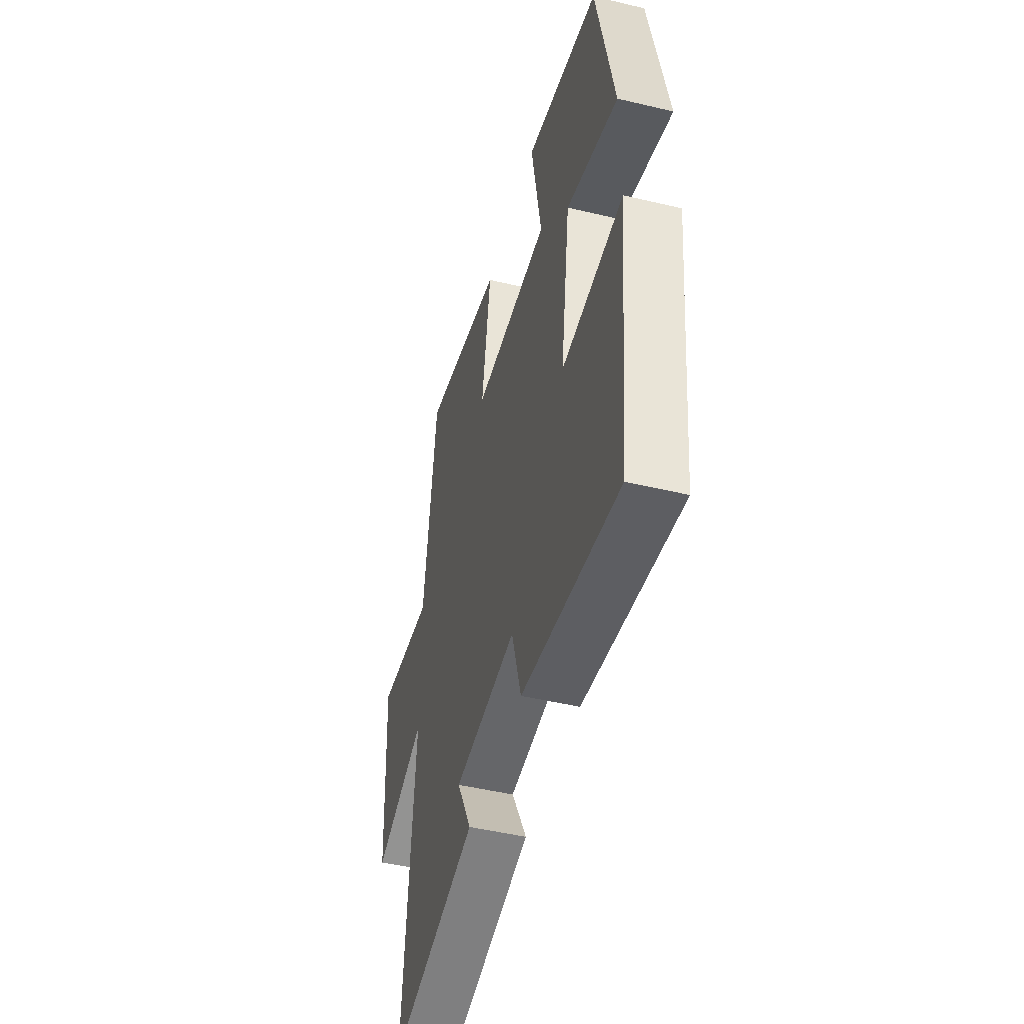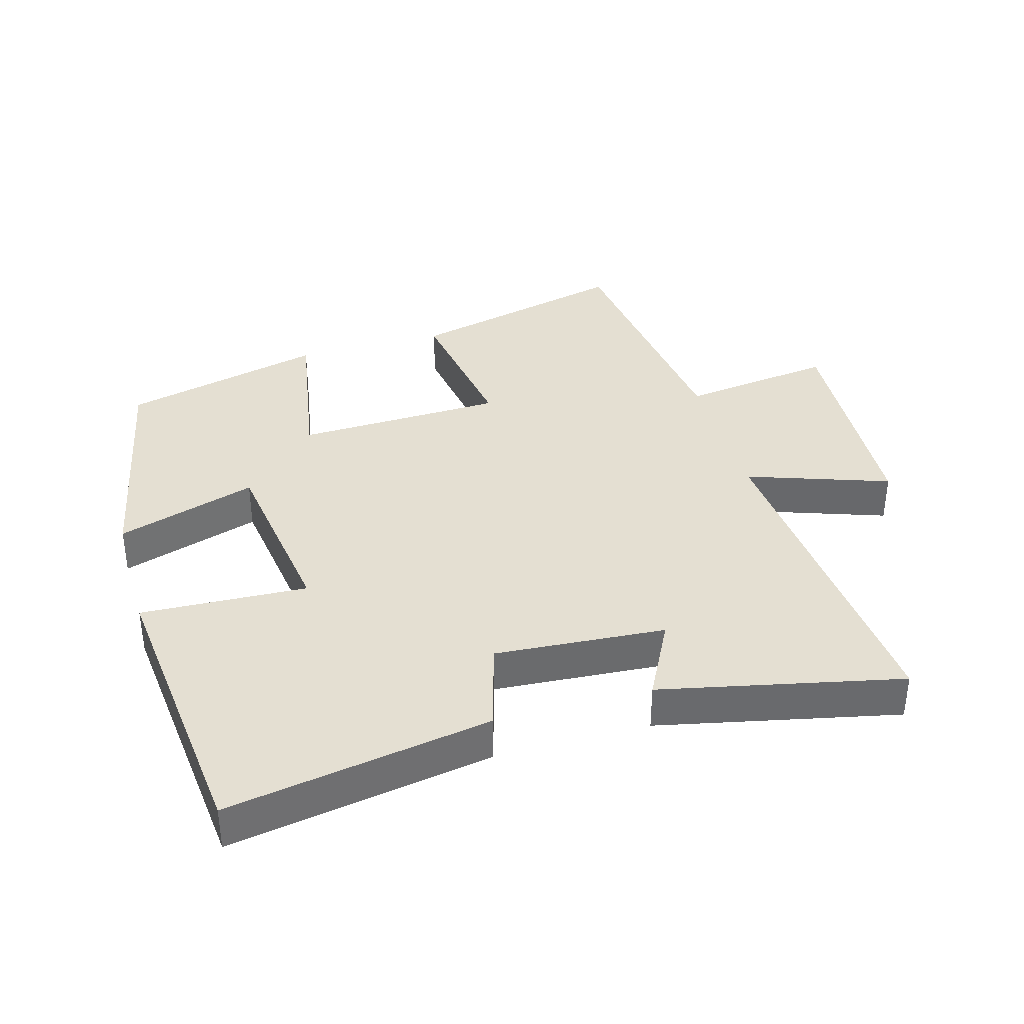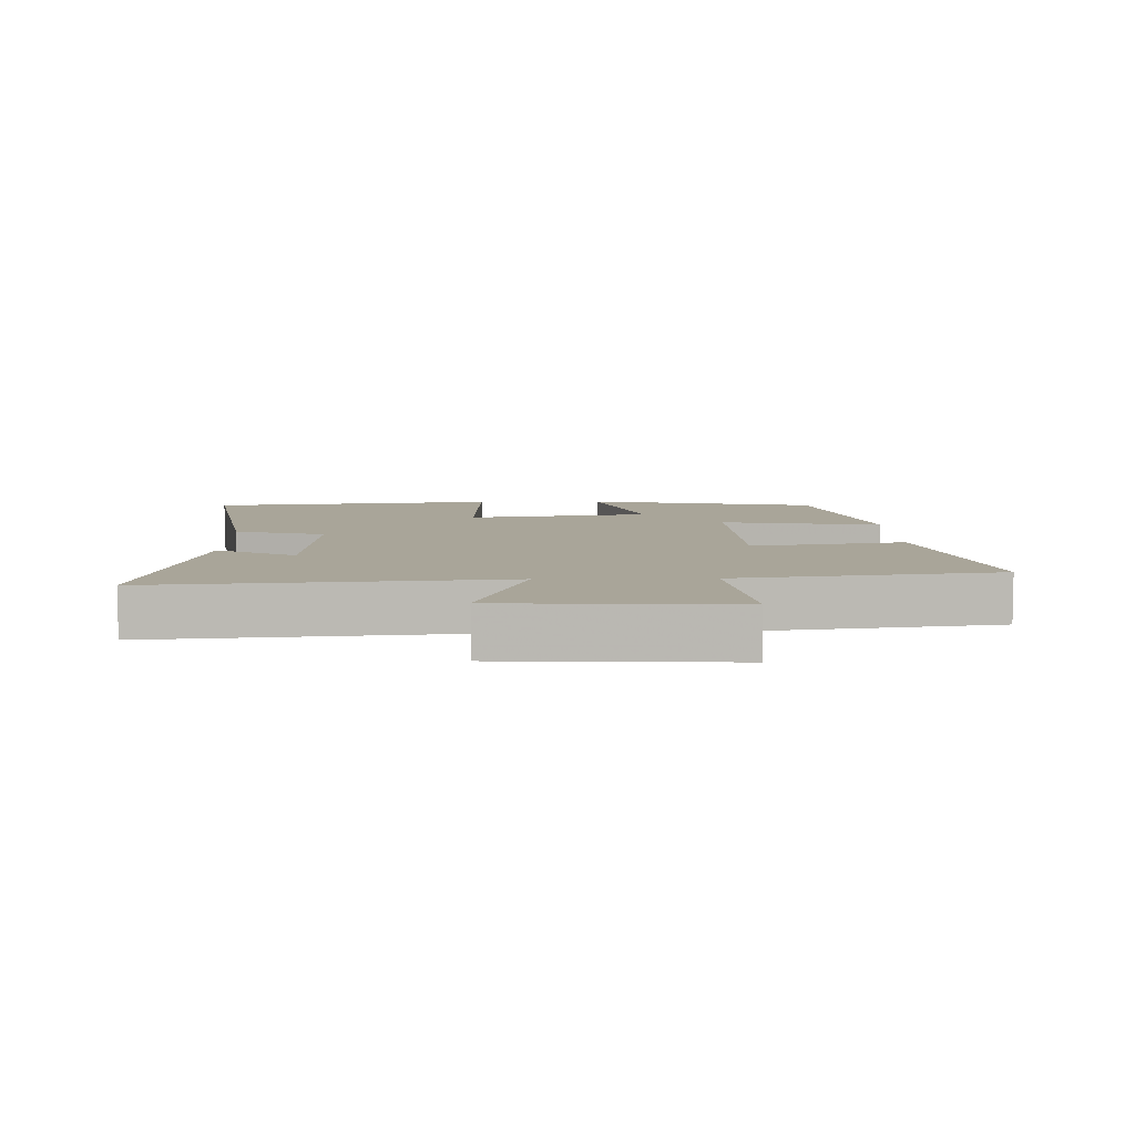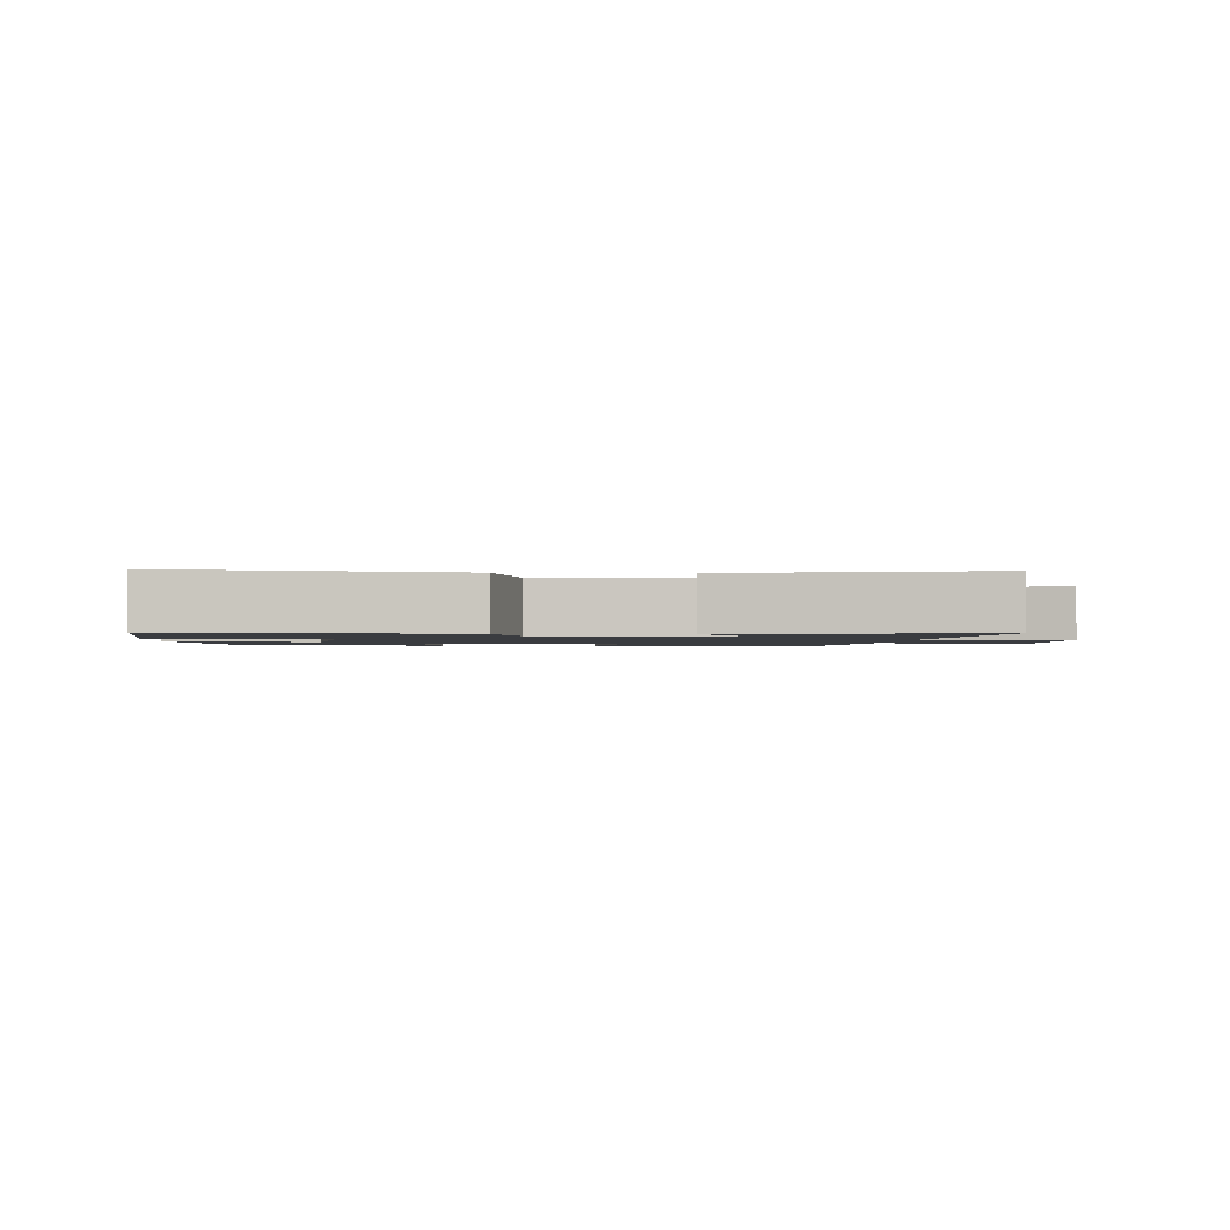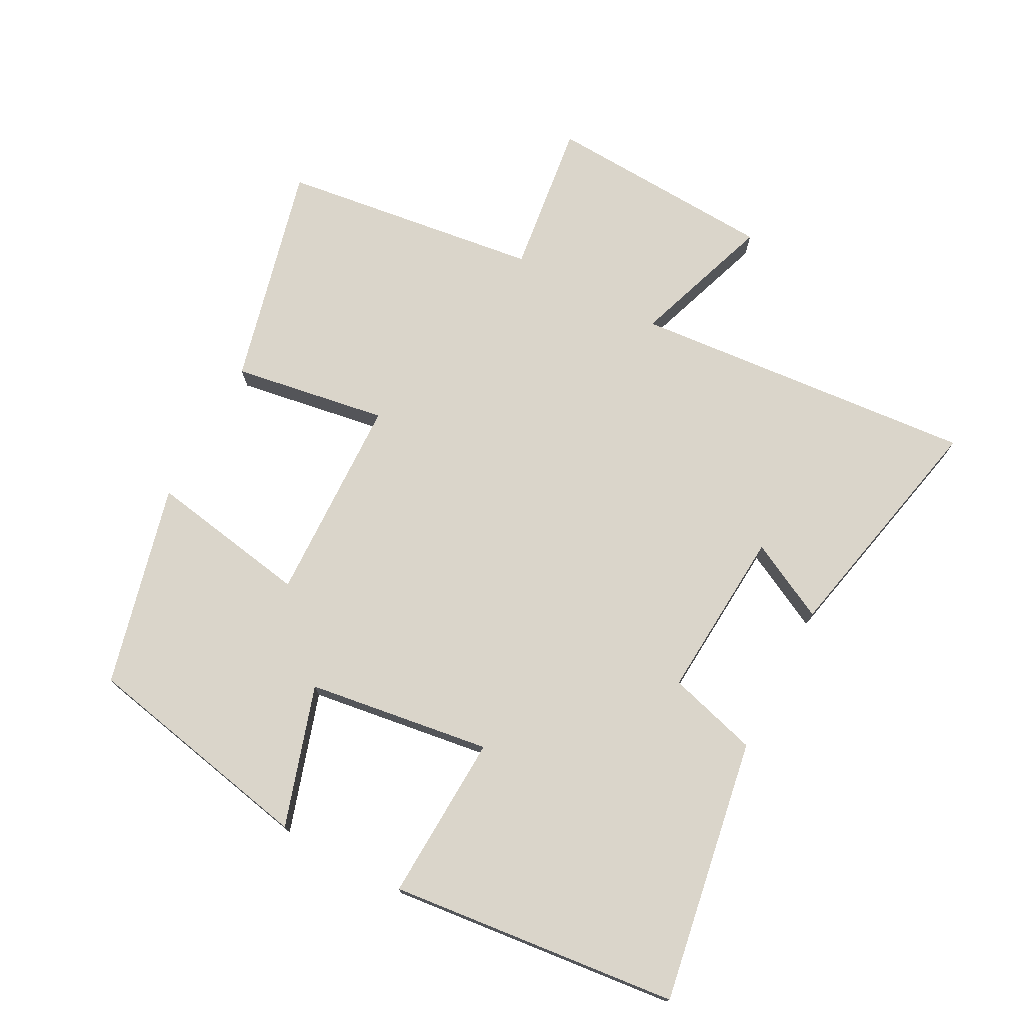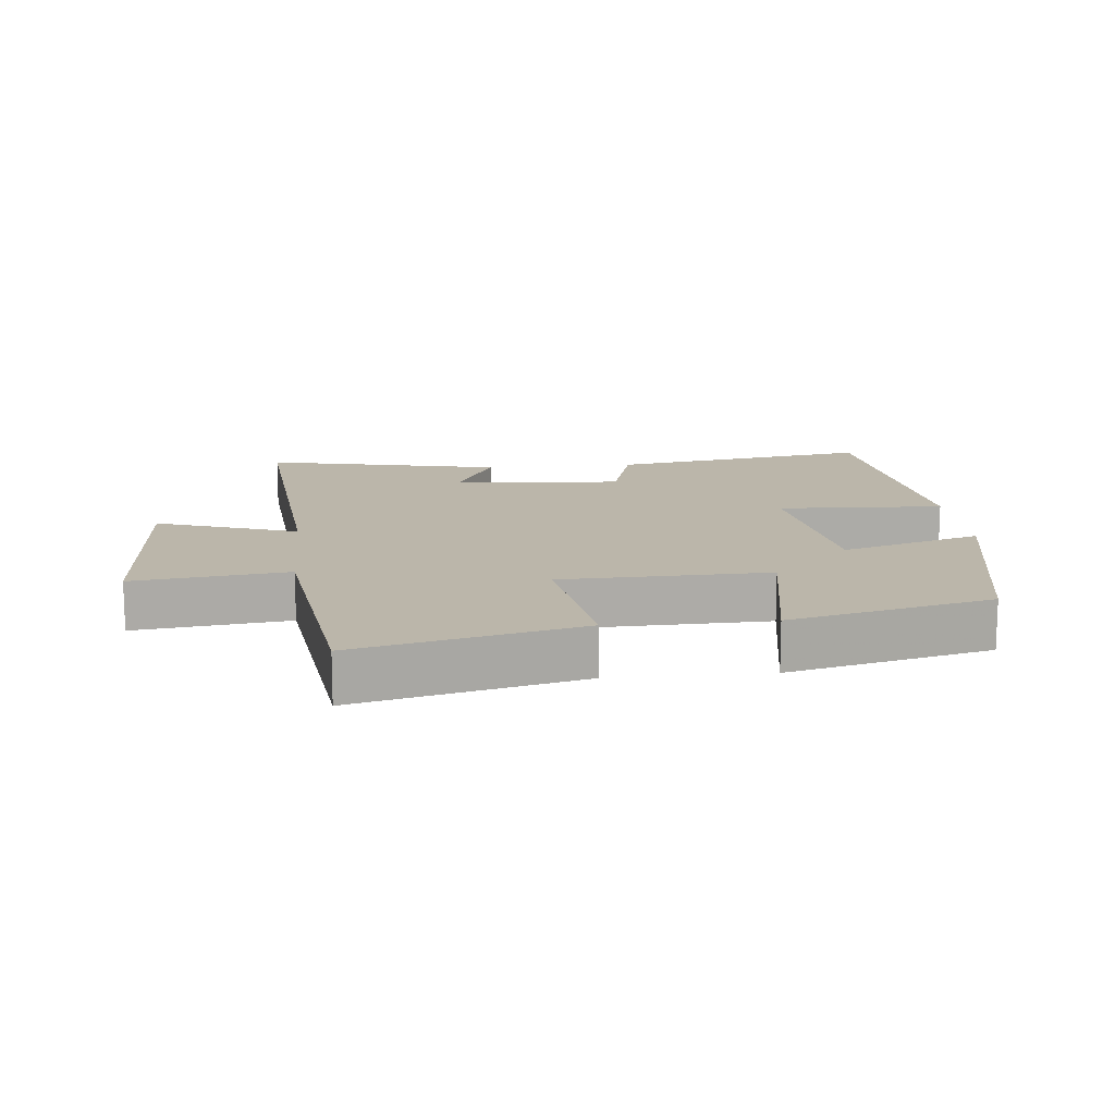
<metadata>
{"format":"obj","ext":"obj","renderer":"f3d","projection":"perspective","resolution":1024,"background":"white","views":[{"elev":-47.8,"azim":75.0,"up":"+Z"},{"elev":37.2,"azim":164.2,"up":"+Y"},{"elev":7.4,"azim":-91.5,"up":"+Y"},{"elev":-1.5,"azim":176.9,"up":"+Y"},{"elev":74.3,"azim":118.0,"up":"+Y"},{"elev":14.0,"azim":-5.5,"up":"+Y"}]}
</metadata>
<code>
v 0.453 0.07 -0.568
v 0.054 0.07 -0.5
v 0.015 0.07 -0.363
v -0.243 0.07 -0.381
v -0.182 0.07 -0.5
v -0.545 0.07 -0.578
v -0.5 0.07 -0.055
v -0.714 0.07 -0.129
v -0.732 0.07 0.219
v -0.5 0.07 0.189
v -0.448 0.07 0.583
v -0.111 0.07 0.5
v -0.149 0.07 0.266
v 0.165 0.07 0.256
v 0.123 0.07 0.5
v 0.429 0.07 0.424
v 0.5 0.07 0.07
v 0.288 0.07 0.137
v 0.248 0.07 -0.141
v 0.5 0.07 -0.13
v 0.453 0 -0.568
v 0.054 0 -0.5
v 0.015 0 -0.363
v -0.243 0 -0.381
v -0.182 0 -0.5
v -0.545 0 -0.578
v -0.5 0 -0.055
v -0.714 0 -0.129
v -0.732 0 0.219
v -0.5 0 0.189
v -0.448 0 0.583
v -0.111 0 0.5
v -0.149 0 0.266
v 0.165 0 0.256
v 0.123 0 0.5
v 0.429 0 0.424
v 0.5 0 0.07
v 0.288 0 0.137
v 0.248 0 -0.141
v 0.5 0 -0.13
f 1 2 3
f 20 1 3
f 19 20 3
f 18 19 3 4
f 16 17 18
f 15 16 18
f 14 15 18
f 13 14 18 4
f 10 11 12 13
f 10 13 4
f 7 8 9 10
f 7 10 4
f 4 5 6 7
f 23 22 21
f 23 21 40
f 23 40 39
f 24 23 39 38
f 38 37 36
f 38 36 35
f 38 35 34
f 24 38 34 33
f 33 32 31 30
f 24 33 30
f 30 29 28 27
f 24 30 27
f 27 26 25 24
f 1 21 22 2
f 2 22 23 3
f 3 23 24 4
f 4 24 25 5
f 5 25 26 6
f 6 26 27 7
f 7 27 28 8
f 8 28 29 9
f 9 29 30 10
f 10 30 31 11
f 11 31 32 12
f 12 32 33 13
f 13 33 34 14
f 14 34 35 15
f 15 35 36 16
f 16 36 37 17
f 17 37 38 18
f 18 38 39 19
f 19 39 40 20
f 20 40 21 1

</code>
